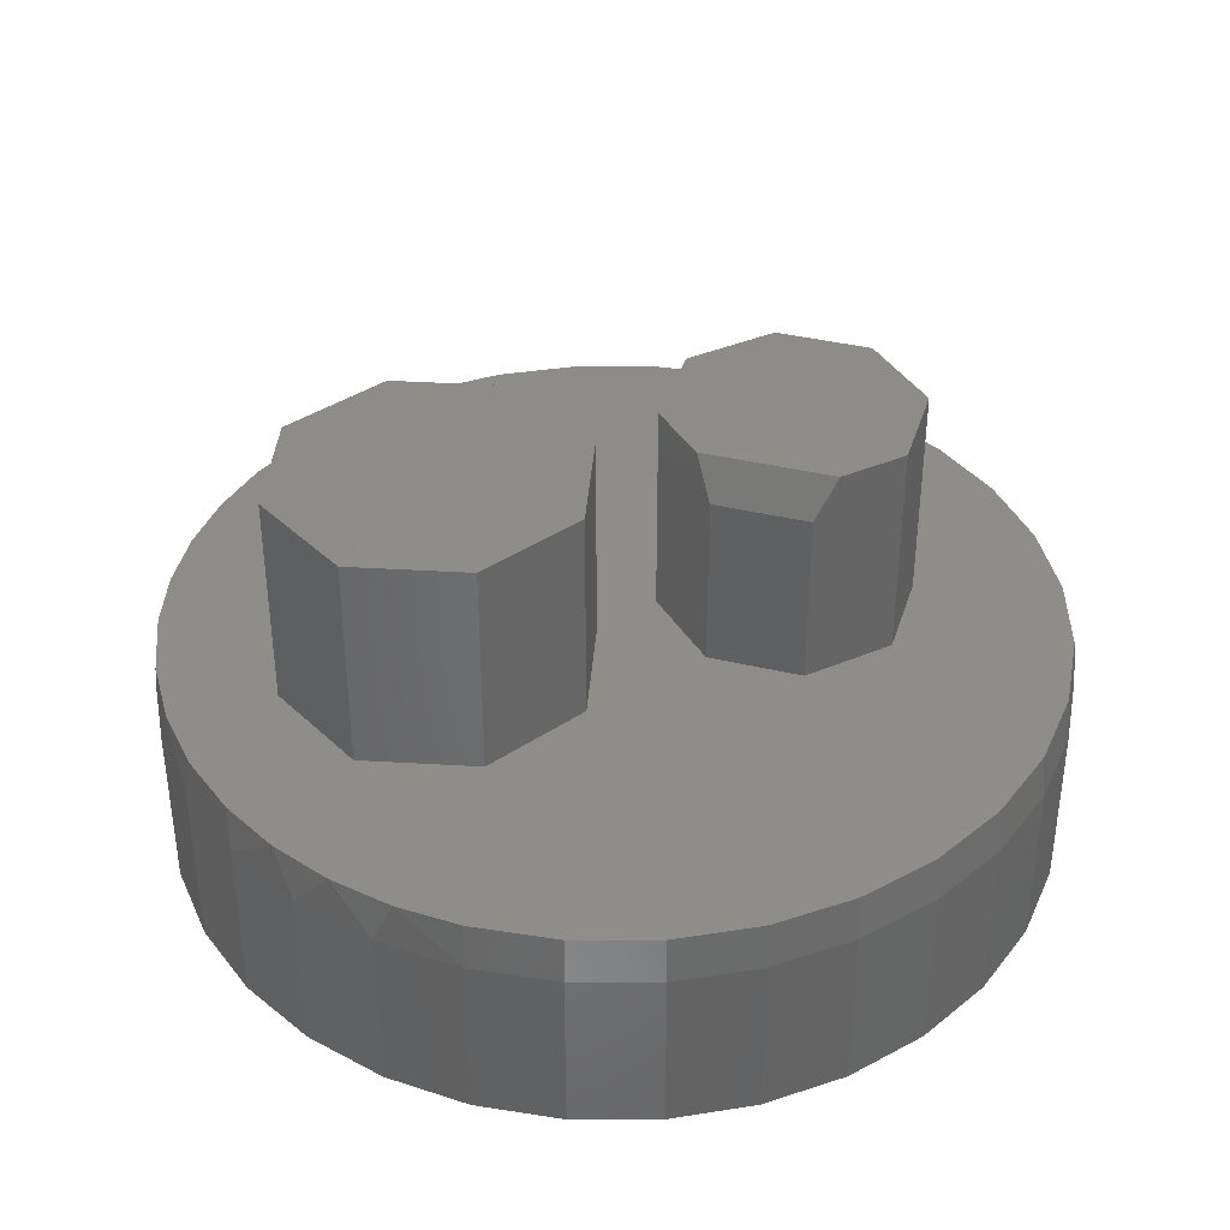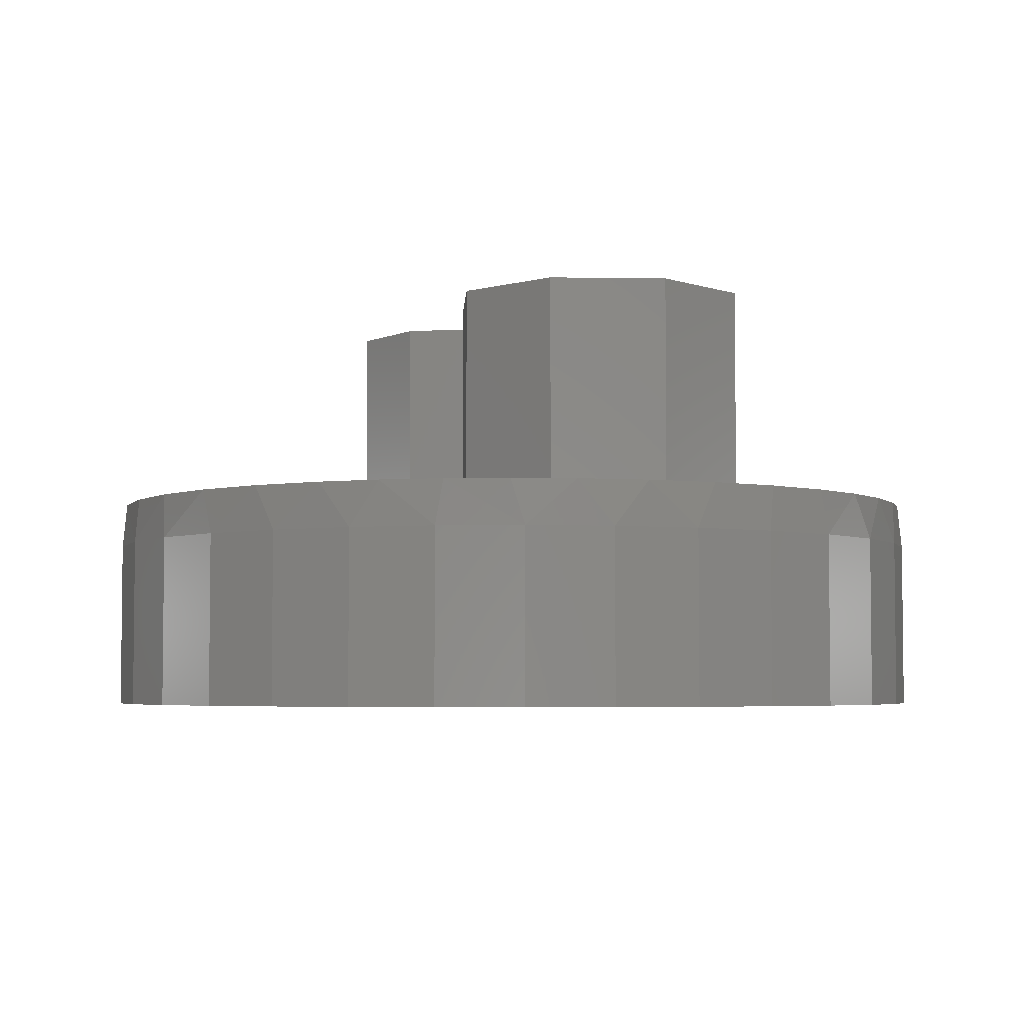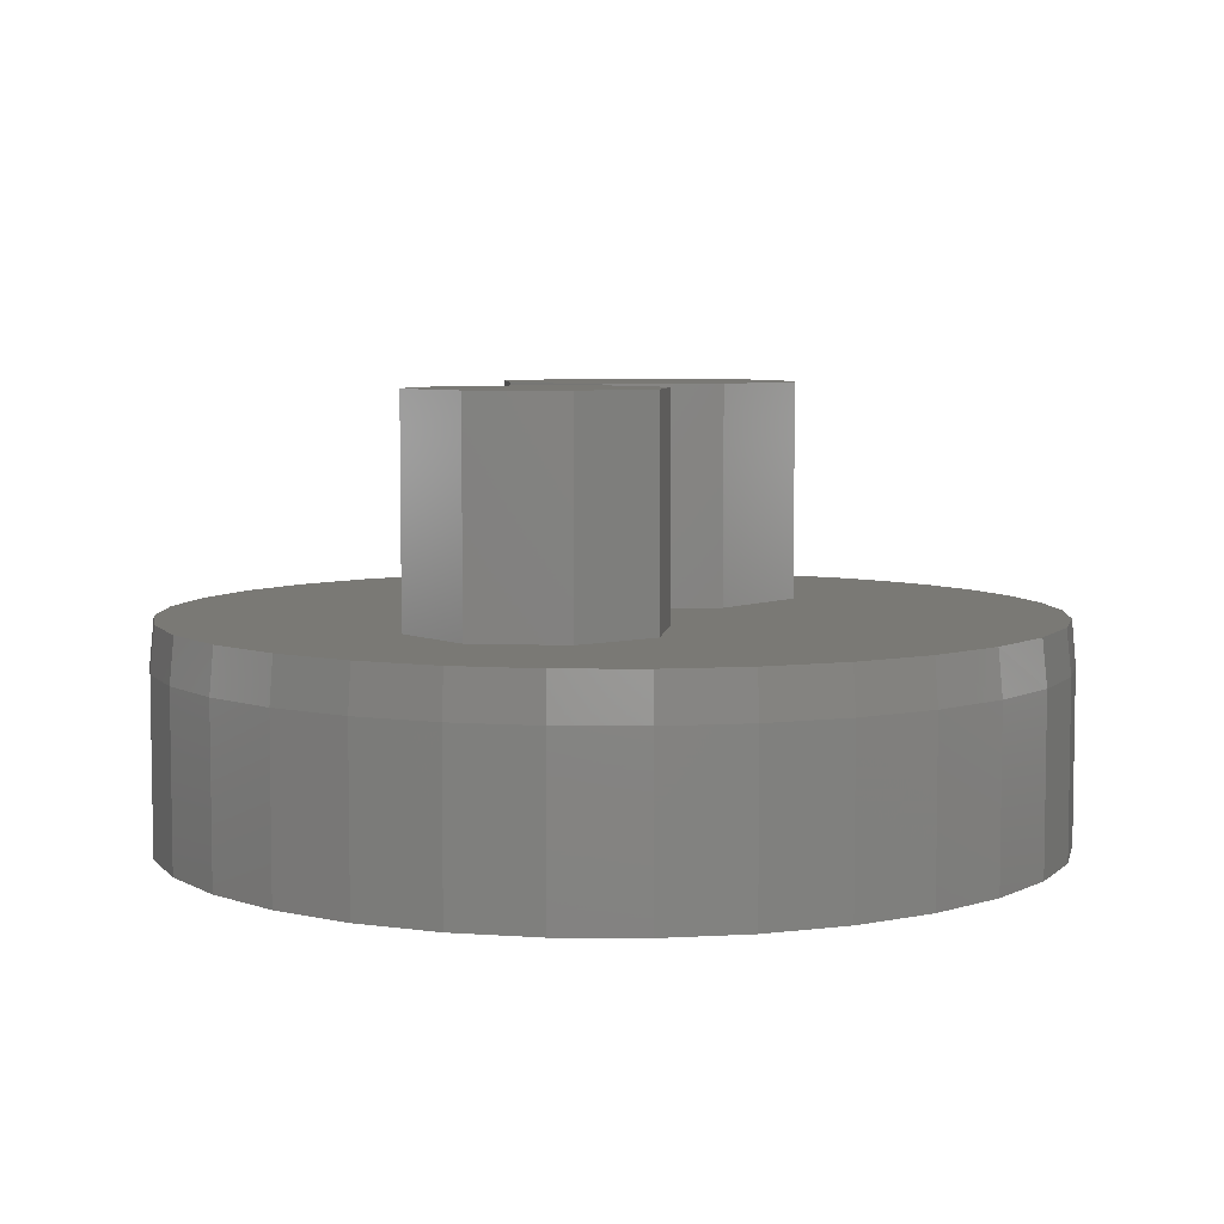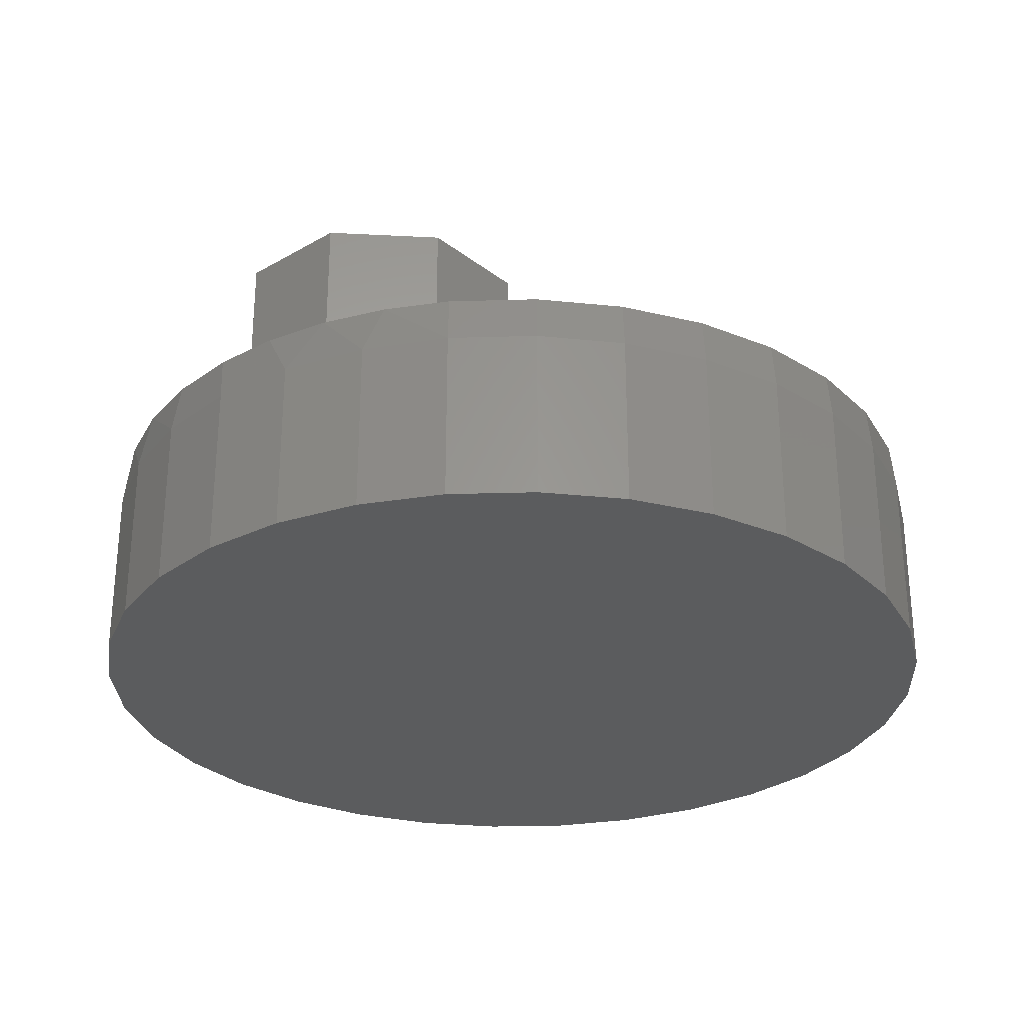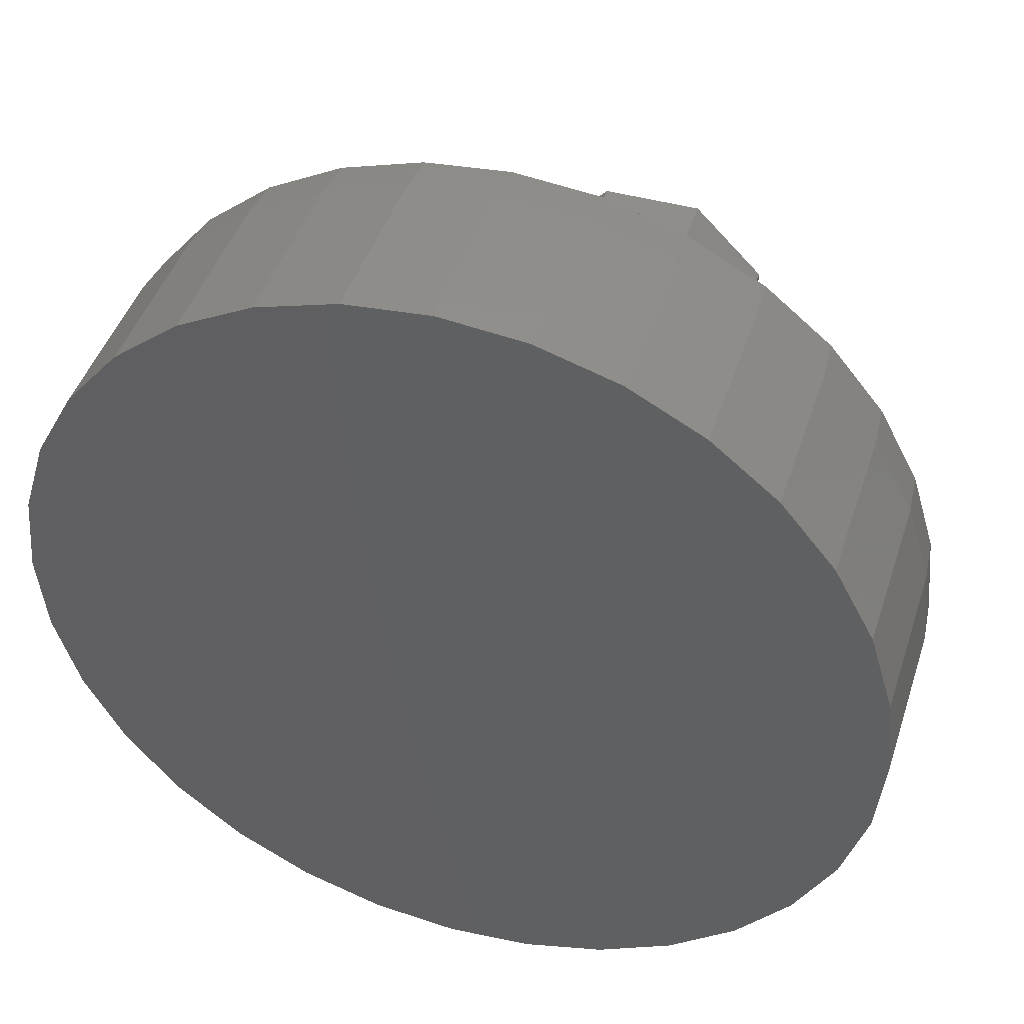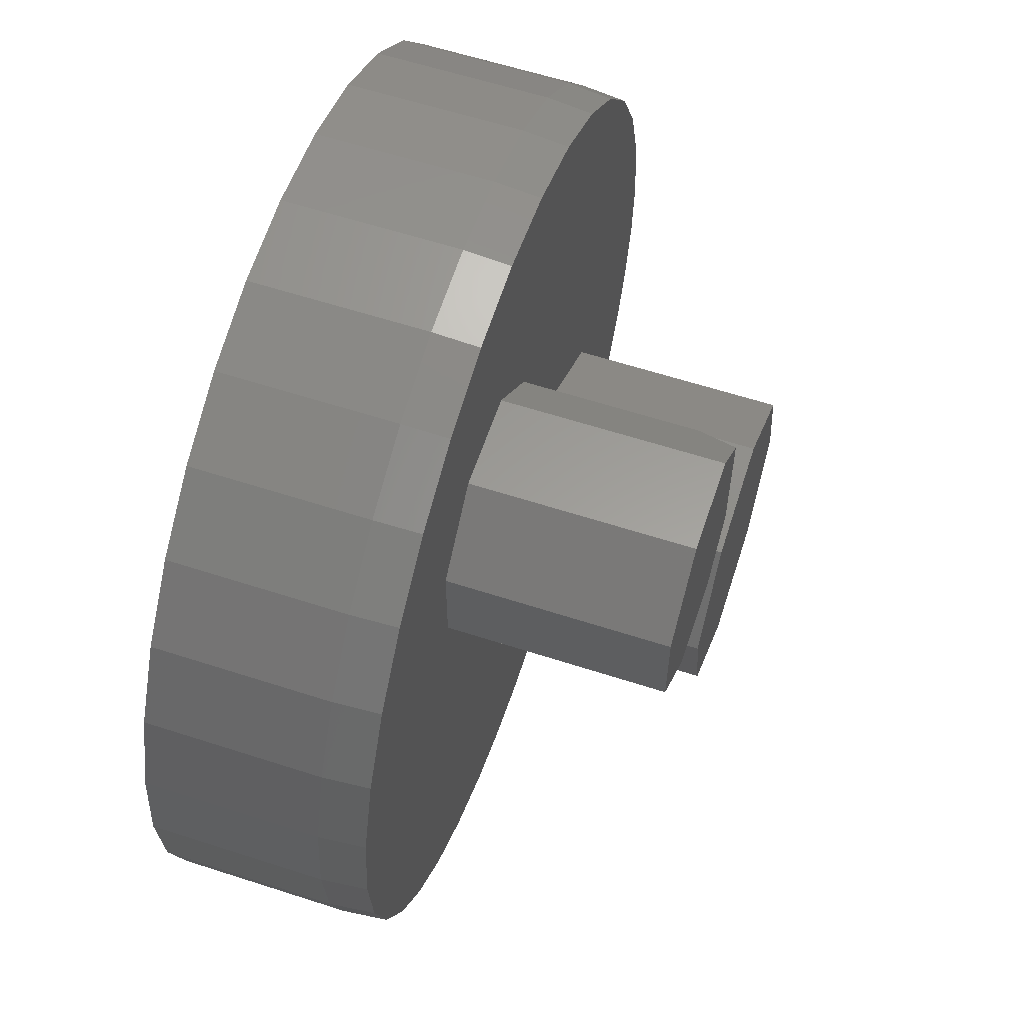
<metadata>
{"format":"stl","ext":"stl","renderer":"f3d","projection":"perspective","resolution":1024,"background":"white","views":[{"elev":38.4,"azim":106.8,"up":"+Z"},{"elev":-4.3,"azim":9.6,"up":"+Z"},{"elev":6.0,"azim":-128.1,"up":"+Z"},{"elev":-28.5,"azim":98.1,"up":"+Z"},{"elev":44.8,"azim":-162.3,"up":"+Y"},{"elev":60.2,"azim":-71.6,"up":"+Y"}]}
</metadata>
<code>
# stl→obj: 133 verts, 262 faces
v -0.04712 0.4529 0.75
v -0.2107 0.4529 0.75
v 0.03906 0.3667 0.75
v -0.3281 0.3354 0.75
v 0.03906 0.1406 0.75
v -0.3281 0.1719 0.75
v -0.04712 0.05444 0.75
v -0.2107 0.05444 0.75
v 0.07031 0.3354 0.375
v -0.04712 0.4529 0.375
v 0.07031 0.3354 0.6797
v 0.07031 0.1719 0.375
v 0.07031 0.1719 0.6797
v -0.04712 0.05444 0.375
v 0.1542 0.7357 0.375
v -0.05469 -0.1875 0.375
v -0.08978 -0.7437 0.375
v -0.01061 -0.3859 0.375
v -0.5225 0.5304 0.375
v -0.2791 0.693 0.375
v -0.4088 0.6237 0.375
v -0.1979 -0.7213 0.375
v -0.4352 -0.6052 0.375
v -0.3217 -0.6738 0.375
v 0.1304 -0.74 0.375
v 0.02044 -0.75 0.375
v 0.1602 -0.4961 0.375
v 0.2377 -0.714 0.375
v 0.3586 -0.452 0.375
v 0.2539 0.02738 0.375
v 0.4247 -0.08281 0.375
v 0.7495 -0.1127 0.375
v 0.758 -1.388e-16 0.375
v 0.7436 0.1463 0.375
v 0.7009 0.287 0.375
v 0.6316 0.4167 0.375
v 0.5383 0.5304 0.375
v 0.4246 0.6237 0.375
v 0.2949 0.693 0.375
v -0.2107 0.05444 0.375
v -0.3281 0.1719 0.375
v -0.7278 0.1463 0.375
v -0.7422 7.534e-09 0.375
v 0.05551 -0.01669 0.375
v -0.728 -0.1453 0.375
v -0.6859 -0.2851 0.375
v -0.6176 -0.414 0.375
v -0.5349 -0.5177 0.375
v 0.3512 -0.6669 0.375
v 0.4555 -0.6019 0.375
v 0.5478 -0.5207 0.375
v 0.6256 -0.4256 0.375
v 0.4688 -0.2812 0.375
v 0.6825 -0.3279 0.375
v 0.7241 -0.2228 0.375
v -0.1384 0.7357 0.375
v -0.2107 0.4529 0.375
v 0.007895 0.7501 0.375
v -0.6851 0.287 0.375
v -0.3281 0.3354 0.375
v -0.6158 0.4167 0.375
v 0.05551 -0.01669 0.75
v -0.05469 -0.1875 0.75
v 0.2539 0.02738 0.75
v 0.4247 -0.08281 0.75
v 0.4688 -0.2812 0.75
v 0.3586 -0.452 0.75
v 0.1602 -0.4961 0.75
v -0.01061 -0.3859 0.75
v 0.7658 0 0
v 0.7658 -1.856e-16 0.2969
v 0.7512 -0.1479 0
v 0.7512 -0.1479 0.2969
v 0.7081 -0.29 0
v 0.7081 -0.29 0.2969
v 0.6381 -0.4211 0
v 0.6381 -0.4211 0.2969
v 0.5438 -0.5359 0
v 0.5438 -0.5359 0.2969
v 0.429 -0.6302 0
v 0.429 -0.6302 0.2969
v 0.2979 -0.7002 0
v 0.2979 -0.7002 0.2969
v 0.1558 -0.7433 0
v 0.1558 -0.7433 0.2969
v 0.007895 -0.7579 0
v 0.007895 -0.7579 0.2969
v -0.14 -0.7433 0
v -0.14 -0.7433 0.2969
v -0.2821 -0.7002 0
v -0.2821 -0.7002 0.2969
v -0.4132 -0.6302 0
v -0.4132 -0.6302 0.2969
v -0.528 -0.5359 0
v -0.528 -0.5359 0.2969
v -0.6223 -0.4211 0
v -0.6223 -0.4211 0.2969
v -0.6923 -0.29 0
v -0.6923 -0.29 0.2969
v -0.7354 -0.1479 0
v -0.7354 -0.1479 0.2969
v -0.75 9.281e-17 0
v -0.75 9.281e-17 0.2969
v -0.7354 0.1479 0
v -0.7354 0.1479 0.2969
v -0.6923 0.29 0
v -0.6923 0.29 0.2969
v -0.6223 0.4211 0
v -0.6223 0.4211 0.2969
v -0.528 0.5359 0
v -0.528 0.5359 0.2969
v -0.4132 0.6302 0
v -0.4132 0.6302 0.2969
v -0.2821 0.7002 0
v -0.2821 0.7002 0.2969
v -0.14 0.7433 0
v -0.14 0.7433 0.2969
v 0.007895 0.7579 0
v 0.007895 0.7579 0.2969
v 0.1558 0.7433 0
v 0.1558 0.7433 0.2969
v 0.2979 0.7002 0
v 0.2979 0.7002 0.2969
v 0.429 0.6302 0
v 0.429 0.6302 0.2969
v 0.5438 0.5359 0
v 0.5438 0.5359 0.2969
v 0.6381 0.4211 0
v 0.6381 0.4211 0.2969
v 0.7081 0.29 0
v 0.7081 0.29 0.2969
v 0.7512 0.1479 0
v 0.7512 0.1479 0.2969
f 1 2 3
f 3 2 4
f 3 4 5
f 5 4 6
f 5 6 7
f 7 6 8
f 9 10 11
f 11 10 1
f 11 1 3
f 12 9 13
f 13 9 11
f 14 12 7
f 7 12 13
f 7 13 5
f 3 5 11
f 11 5 13
f 9 12 15
f 16 17 18
f 19 20 21
f 22 23 24
f 25 17 26
f 27 18 17
f 27 17 25
f 27 25 28
f 27 28 29
f 30 31 32
f 30 32 33
f 30 33 34
f 30 34 35
f 30 35 36
f 30 36 37
f 30 37 38
f 30 38 39
f 30 39 15
f 30 15 12
f 40 41 42
f 40 42 43
f 40 43 23
f 40 23 22
f 40 22 17
f 40 17 16
f 40 16 44
f 40 44 14
f 43 45 46
f 43 46 47
f 43 47 48
f 43 48 23
f 30 12 44
f 44 12 14
f 49 50 28
f 28 50 51
f 28 51 29
f 29 51 52
f 29 52 53
f 53 52 54
f 53 54 55
f 20 19 56
f 56 19 57
f 56 57 10
f 58 56 15
f 15 56 10
f 15 10 9
f 42 41 59
f 59 41 60
f 59 60 61
f 61 60 57
f 61 57 19
f 53 55 31
f 31 55 32
f 60 41 4
f 4 41 6
f 57 60 2
f 2 60 4
f 10 57 1
f 1 57 2
f 40 14 8
f 8 14 7
f 41 40 6
f 6 40 8
f 44 16 62
f 62 16 63
f 30 44 64
f 64 44 62
f 31 30 65
f 65 30 64
f 53 31 66
f 66 31 65
f 29 53 67
f 67 53 66
f 27 29 68
f 68 29 67
f 18 27 69
f 69 27 68
f 16 18 63
f 63 18 69
f 64 62 65
f 65 62 63
f 65 63 66
f 66 63 67
f 67 63 69
f 67 69 68
f 70 71 72
f 72 71 73
f 72 73 74
f 74 73 75
f 74 75 76
f 76 75 77
f 76 77 78
f 78 77 79
f 78 79 80
f 80 79 81
f 80 81 82
f 82 81 83
f 82 83 84
f 84 83 85
f 84 85 86
f 86 85 87
f 86 87 88
f 88 87 89
f 88 89 90
f 90 89 91
f 90 91 92
f 92 91 93
f 92 93 94
f 94 93 95
f 94 95 96
f 96 95 97
f 96 97 98
f 98 97 99
f 98 99 100
f 100 99 101
f 100 101 102
f 102 101 103
f 102 103 104
f 104 103 105
f 104 105 106
f 106 105 107
f 106 107 108
f 108 107 109
f 108 109 110
f 110 109 111
f 110 111 112
f 112 111 113
f 112 113 114
f 114 113 115
f 114 115 116
f 116 115 117
f 116 117 118
f 118 117 119
f 118 119 120
f 120 119 121
f 120 121 122
f 122 121 123
f 122 123 124
f 124 123 125
f 124 125 126
f 126 125 127
f 126 127 128
f 128 127 129
f 128 129 130
f 130 129 131
f 130 131 132
f 132 131 133
f 132 133 70
f 70 133 71
f 97 95 48
f 95 93 23
f 48 95 23
f 93 91 24
f 23 93 24
f 91 89 22
f 24 91 22
f 89 87 17
f 22 89 17
f 87 85 26
f 17 87 26
f 85 83 28
f 25 85 28
f 83 81 49
f 28 83 49
f 81 79 50
f 49 81 50
f 79 77 51
f 50 79 51
f 77 75 54
f 52 77 54
f 75 73 55
f 54 75 55
f 25 26 85
f 52 51 77
f 55 73 32
f 32 73 71
f 32 71 33
f 48 47 97
f 97 47 46
f 97 46 99
f 99 46 45
f 99 45 101
f 101 45 43
f 101 43 103
f 119 15 121
f 121 15 39
f 121 39 123
f 123 39 38
f 123 38 125
f 125 38 37
f 125 37 127
f 127 37 36
f 127 36 129
f 129 36 35
f 129 35 131
f 131 35 34
f 131 34 133
f 133 34 33
f 133 33 71
f 15 119 58
f 58 119 117
f 58 117 56
f 56 117 115
f 56 115 20
f 20 115 113
f 20 113 21
f 21 113 111
f 21 111 19
f 19 111 109
f 19 109 61
f 61 109 107
f 61 107 59
f 59 107 105
f 59 105 42
f 42 105 103
f 42 103 43
f 118 120 116
f 86 88 84
f 84 88 90
f 84 90 82
f 82 90 92
f 82 92 80
f 80 92 94
f 80 94 78
f 78 94 96
f 78 96 76
f 76 96 98
f 76 98 74
f 74 98 100
f 74 100 72
f 72 100 102
f 72 102 70
f 70 102 104
f 70 104 132
f 132 104 106
f 132 106 130
f 130 106 108
f 130 108 128
f 128 108 110
f 128 110 126
f 126 110 112
f 126 112 124
f 124 112 114
f 124 114 122
f 122 114 116
f 122 116 120

</code>
